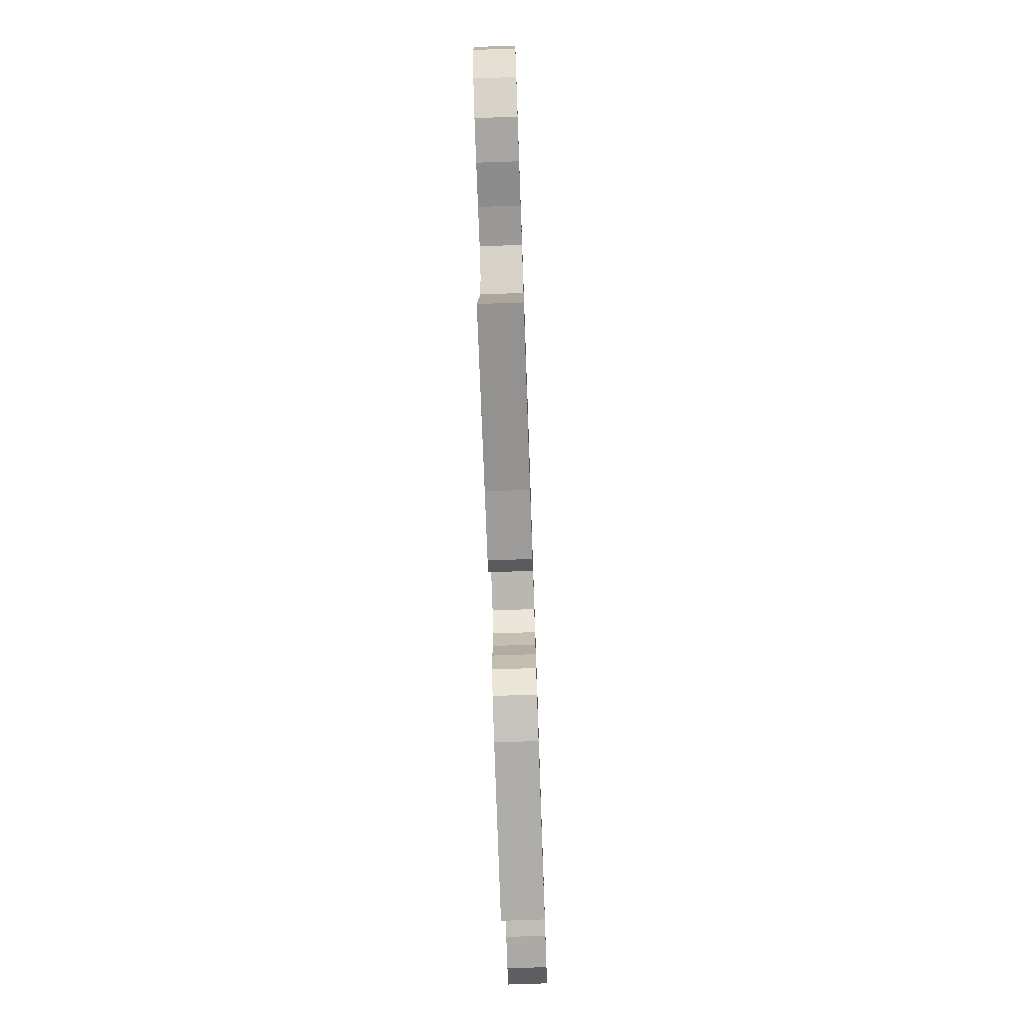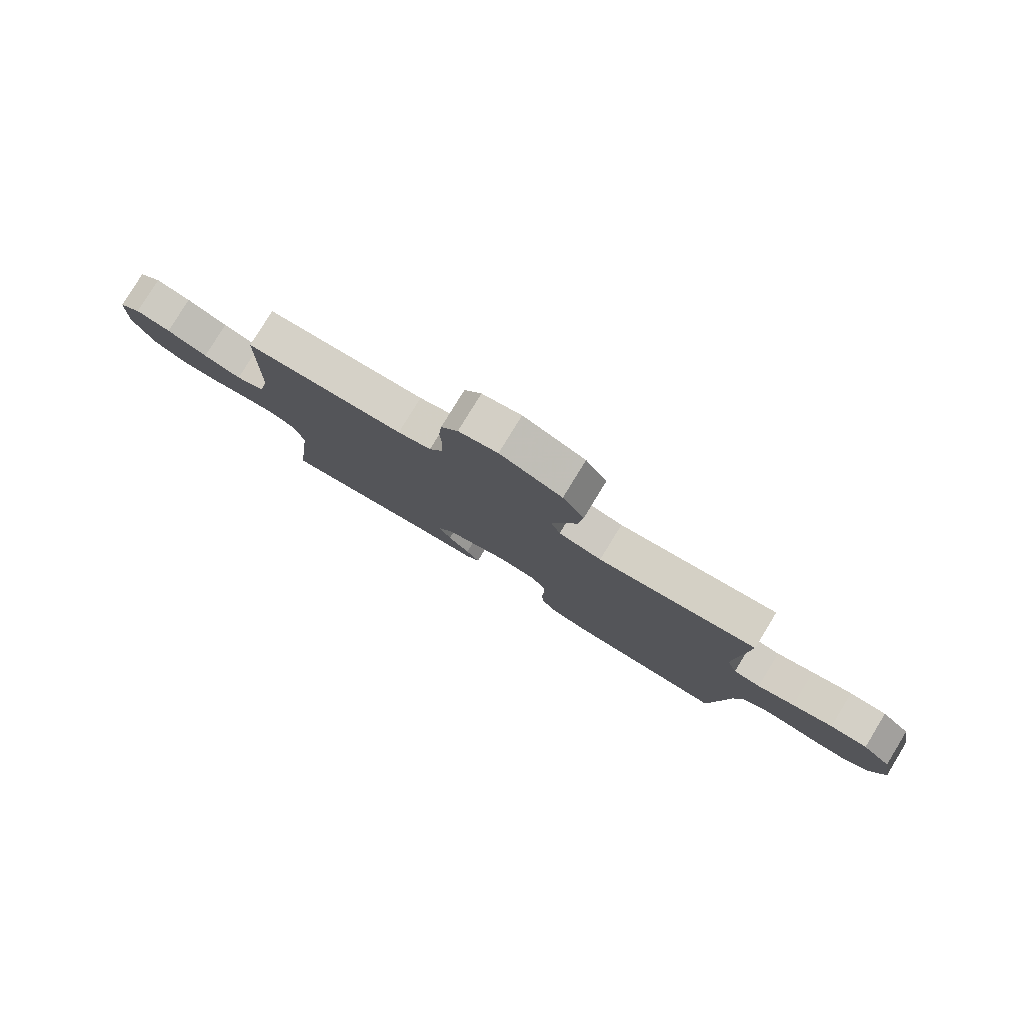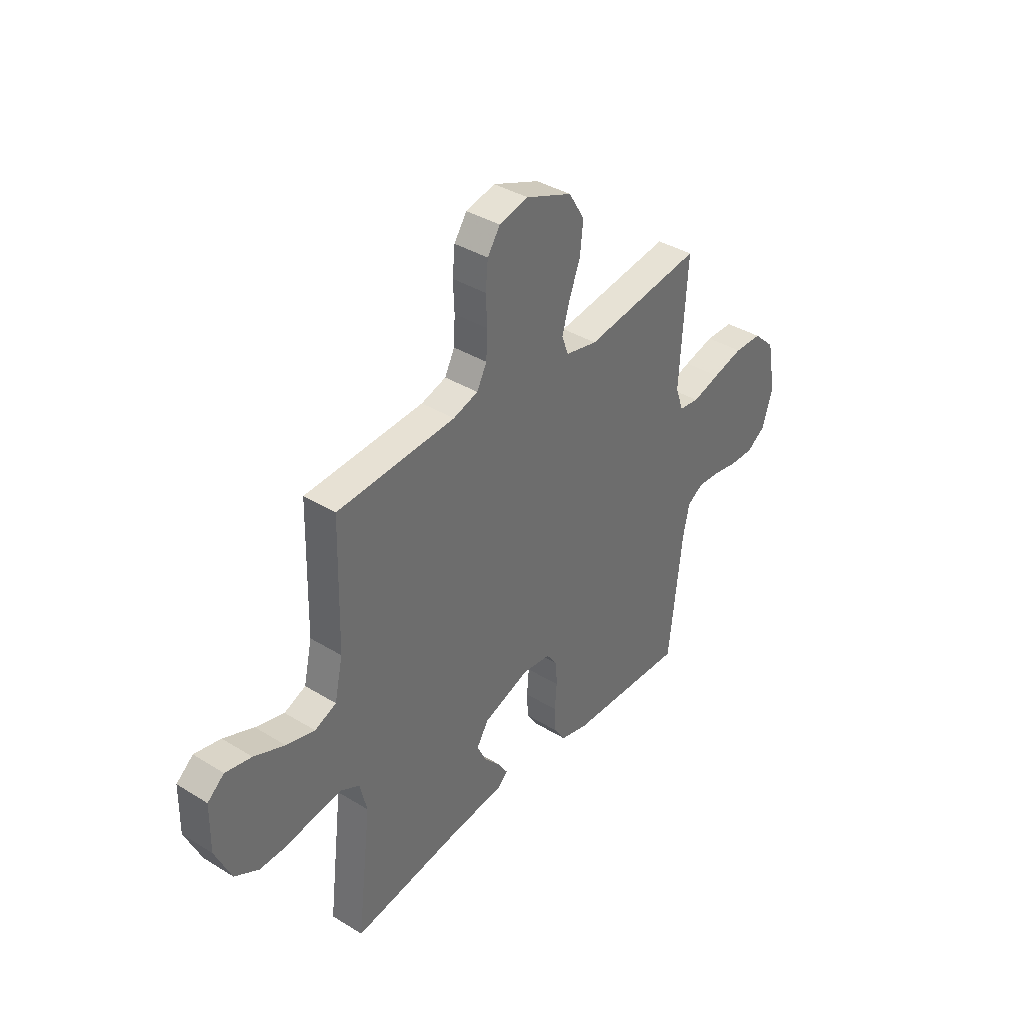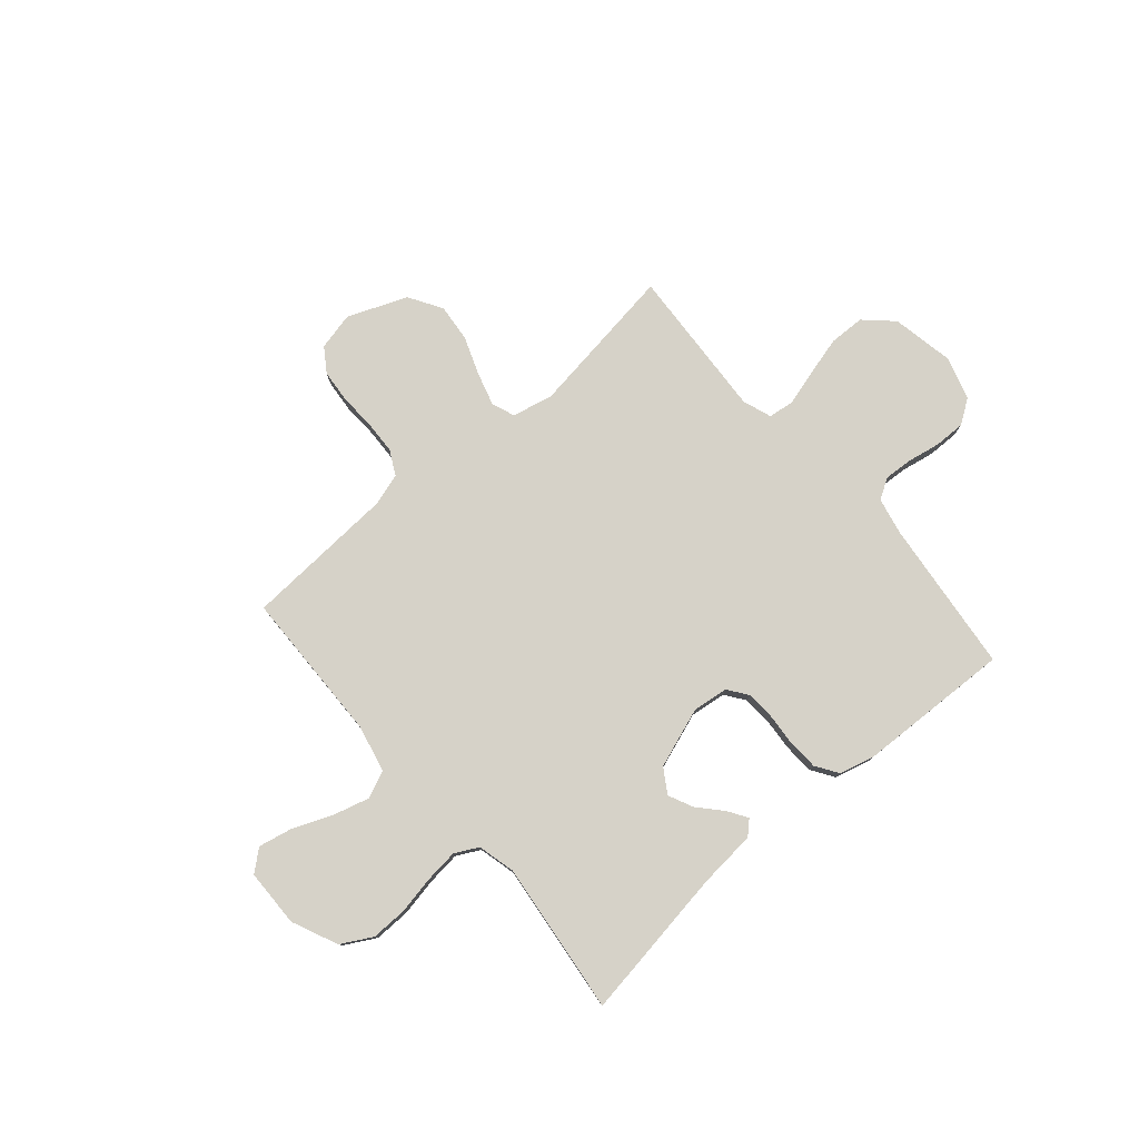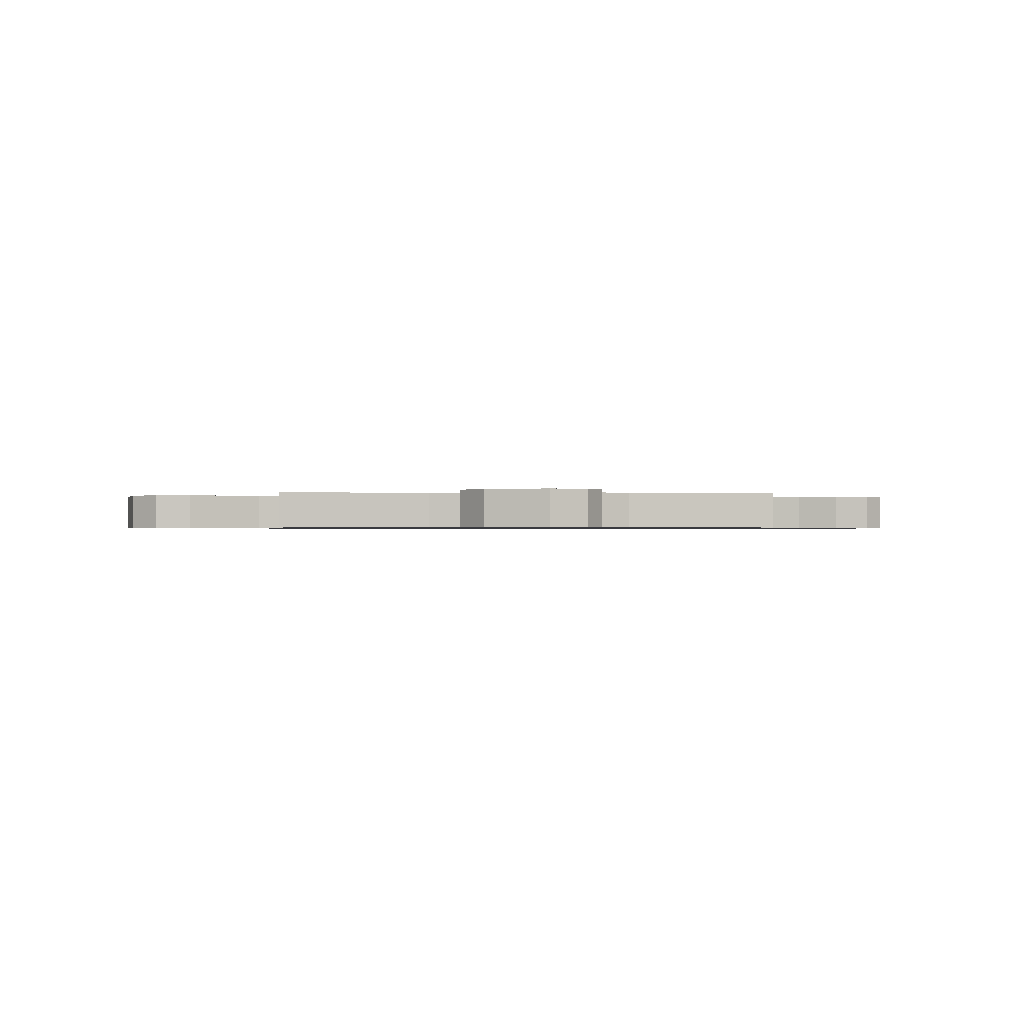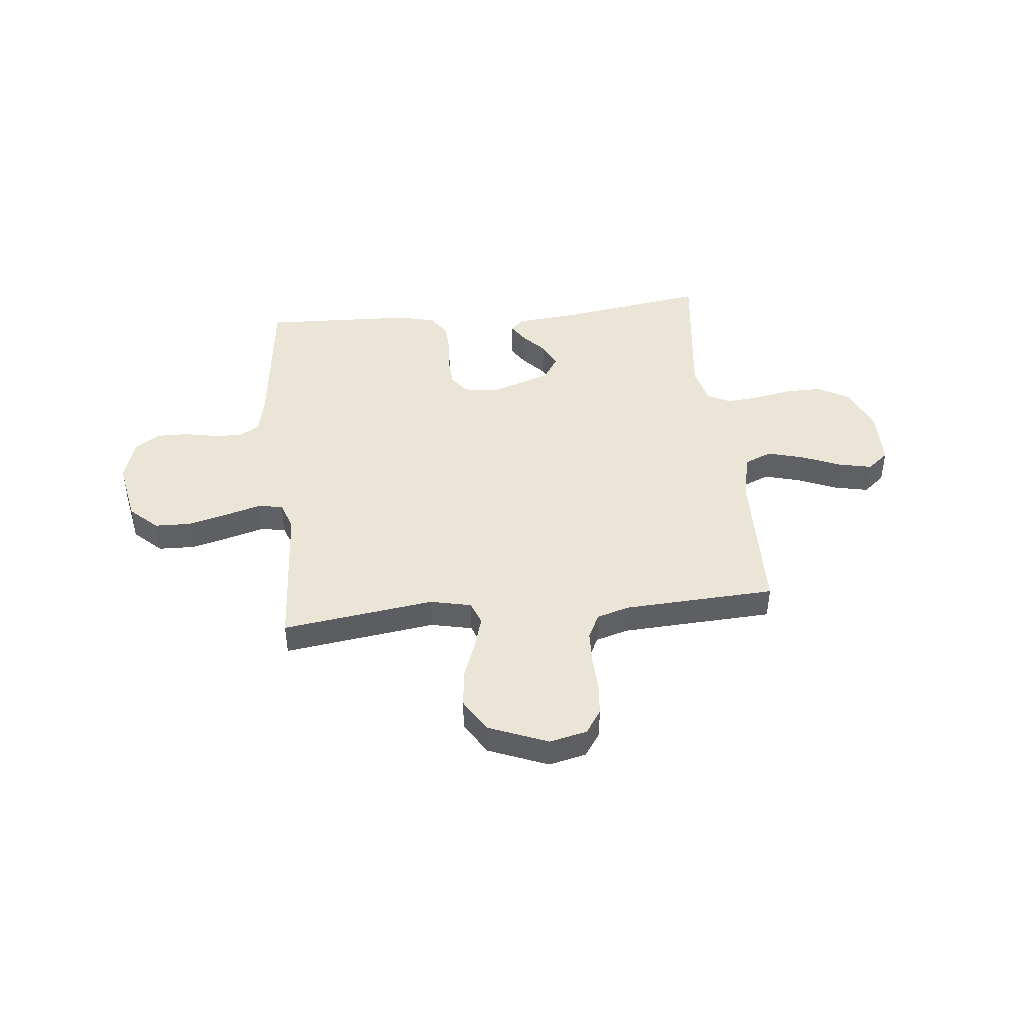
<metadata>
{"format":"obj","ext":"obj","renderer":"f3d","projection":"perspective","resolution":1024,"background":"white","views":[{"elev":-75.0,"azim":92.0,"up":"+Z"},{"elev":79.9,"azim":-148.6,"up":"+Z"},{"elev":38.0,"azim":128.0,"up":"+Z"},{"elev":78.3,"azim":139.1,"up":"+Y"},{"elev":-0.7,"azim":-5.6,"up":"+Y"},{"elev":44.0,"azim":-5.9,"up":"+Y"}]}
</metadata>
<code>
v -0.5 0.07 -0.5
v -0.534 0.07 -0.2
v -0.55 0.07 -0.125
v -0.591 0.07 -0.1
v -0.648 0.07 -0.104
v -0.712 0.07 -0.116
v -0.773 0.07 -0.117
v -0.821 0.07 -0.085
v -0.847 0.07 0
v -0.824 0.07 0.123
v -0.77 0.07 0.174
v -0.699 0.07 0.176
v -0.622 0.07 0.156
v -0.552 0.07 0.136
v -0.501 0.07 0.143
v -0.481 0.07 0.2
v -0.5 0.07 0.5
v -0.2 0.07 0.458
v -0.119 0.07 0.476
v -0.102 0.07 0.522
v -0.121 0.07 0.587
v -0.149 0.07 0.661
v -0.157 0.07 0.736
v -0.117 0.07 0.802
v 0 0.07 0.849
v 0.074 0.07 0.832
v 0.106 0.07 0.785
v 0.112 0.07 0.72
v 0.109 0.07 0.649
v 0.112 0.07 0.583
v 0.137 0.07 0.535
v 0.2 0.07 0.516
v 0.5 0.07 0.5
v 0.507 0.07 0.2
v 0.528 0.07 0.106
v 0.582 0.07 0.083
v 0.654 0.07 0.103
v 0.731 0.07 0.135
v 0.797 0.07 0.149
v 0.839 0.07 0.114
v 0.841 0.07 0
v 0.801 0.07 -0.09
v 0.74 0.07 -0.124
v 0.668 0.07 -0.123
v 0.594 0.07 -0.109
v 0.528 0.07 -0.102
v 0.482 0.07 -0.126
v 0.464 0.07 -0.2
v 0.5 0.07 -0.5
v 0.2 0.07 -0.455
v 0.086 0.07 -0.445
v 0.059 0.07 -0.419
v 0.084 0.07 -0.38
v 0.125 0.07 -0.335
v 0.148 0.07 -0.286
v 0.118 0.07 -0.238
v 0 0.07 -0.197
v -0.071 0.07 -0.206
v -0.099 0.07 -0.245
v -0.102 0.07 -0.302
v -0.097 0.07 -0.366
v -0.1 0.07 -0.426
v -0.129 0.07 -0.47
v -0.2 0.07 -0.488
v -0.5 0 -0.5
v -0.534 0 -0.2
v -0.55 0 -0.125
v -0.591 0 -0.1
v -0.648 0 -0.104
v -0.712 0 -0.116
v -0.773 0 -0.117
v -0.821 0 -0.085
v -0.847 0 0
v -0.824 0 0.123
v -0.77 0 0.174
v -0.699 0 0.176
v -0.622 0 0.156
v -0.552 0 0.136
v -0.501 0 0.143
v -0.481 0 0.2
v -0.5 0 0.5
v -0.2 0 0.458
v -0.119 0 0.476
v -0.102 0 0.522
v -0.121 0 0.587
v -0.149 0 0.661
v -0.157 0 0.736
v -0.117 0 0.802
v 0 0 0.849
v 0.074 0 0.832
v 0.106 0 0.785
v 0.112 0 0.72
v 0.109 0 0.649
v 0.112 0 0.583
v 0.137 0 0.535
v 0.2 0 0.516
v 0.5 0 0.5
v 0.507 0 0.2
v 0.528 0 0.106
v 0.582 0 0.083
v 0.654 0 0.103
v 0.731 0 0.135
v 0.797 0 0.149
v 0.839 0 0.114
v 0.841 0 0
v 0.801 0 -0.09
v 0.74 0 -0.124
v 0.668 0 -0.123
v 0.594 0 -0.109
v 0.528 0 -0.102
v 0.482 0 -0.126
v 0.464 0 -0.2
v 0.5 0 -0.5
v 0.2 0 -0.455
v 0.086 0 -0.445
v 0.059 0 -0.419
v 0.084 0 -0.38
v 0.125 0 -0.335
v 0.148 0 -0.286
v 0.118 0 -0.238
v 0 0 -0.197
v -0.071 0 -0.206
v -0.099 0 -0.245
v -0.102 0 -0.302
v -0.097 0 -0.366
v -0.1 0 -0.426
v -0.129 0 -0.47
v -0.2 0 -0.488
f 64 1 2
f 63 64 2
f 62 63 2
f 61 62 2
f 60 61 2
f 59 60 2 3
f 58 59 3 4
f 57 58 4
f 52 53 54
f 51 52 54
f 50 51 54
f 50 54 55
f 49 50 55
f 48 49 55
f 47 48 55 56
f 43 44 45
f 42 43 45
f 41 42 45
f 40 41 45
f 39 40 45
f 38 39 45
f 37 38 45
f 36 37 45 46
f 47 56 57
f 46 47 57
f 36 46 57
f 35 36 57
f 27 28 29
f 26 27 29
f 25 26 29
f 24 25 29
f 23 24 29
f 22 23 29
f 21 22 29
f 20 21 29 30
f 19 20 30 31
f 16 17 18
f 15 16 18 19
f 12 13 14
f 11 12 14
f 10 11 14
f 9 10 14
f 8 9 14
f 7 8 14
f 6 7 14
f 5 6 14
f 4 5 14 15
f 19 31 32
f 15 19 32
f 4 15 32
f 57 4 32
f 35 57 32
f 34 35 32
f 32 33 34
f 66 65 128
f 66 128 127
f 66 127 126
f 66 126 125
f 66 125 124
f 67 66 124 123
f 68 67 123 122
f 68 122 121
f 118 117 116
f 118 116 115
f 118 115 114
f 119 118 114
f 119 114 113
f 119 113 112
f 120 119 112 111
f 109 108 107
f 109 107 106
f 109 106 105
f 109 105 104
f 109 104 103
f 109 103 102
f 109 102 101
f 110 109 101 100
f 121 120 111
f 121 111 110
f 121 110 100
f 121 100 99
f 93 92 91
f 93 91 90
f 93 90 89
f 93 89 88
f 93 88 87
f 93 87 86
f 93 86 85
f 94 93 85 84
f 95 94 84 83
f 82 81 80
f 83 82 80 79
f 78 77 76
f 78 76 75
f 78 75 74
f 78 74 73
f 78 73 72
f 78 72 71
f 78 71 70
f 78 70 69
f 79 78 69 68
f 96 95 83
f 96 83 79
f 96 79 68
f 96 68 121
f 96 121 99
f 96 99 98
f 98 97 96
f 1 65 66 2
f 2 66 67 3
f 3 67 68 4
f 4 68 69 5
f 5 69 70 6
f 6 70 71 7
f 7 71 72 8
f 8 72 73 9
f 9 73 74 10
f 10 74 75 11
f 11 75 76 12
f 12 76 77 13
f 13 77 78 14
f 14 78 79 15
f 15 79 80 16
f 16 80 81 17
f 17 81 82 18
f 18 82 83 19
f 19 83 84 20
f 20 84 85 21
f 21 85 86 22
f 22 86 87 23
f 23 87 88 24
f 24 88 89 25
f 25 89 90 26
f 26 90 91 27
f 27 91 92 28
f 28 92 93 29
f 29 93 94 30
f 30 94 95 31
f 31 95 96 32
f 32 96 97 33
f 33 97 98 34
f 34 98 99 35
f 35 99 100 36
f 36 100 101 37
f 37 101 102 38
f 38 102 103 39
f 39 103 104 40
f 40 104 105 41
f 41 105 106 42
f 42 106 107 43
f 43 107 108 44
f 44 108 109 45
f 45 109 110 46
f 46 110 111 47
f 47 111 112 48
f 48 112 113 49
f 49 113 114 50
f 50 114 115 51
f 51 115 116 52
f 52 116 117 53
f 53 117 118 54
f 54 118 119 55
f 55 119 120 56
f 56 120 121 57
f 57 121 122 58
f 58 122 123 59
f 59 123 124 60
f 60 124 125 61
f 61 125 126 62
f 62 126 127 63
f 63 127 128 64
f 64 128 65 1

</code>
